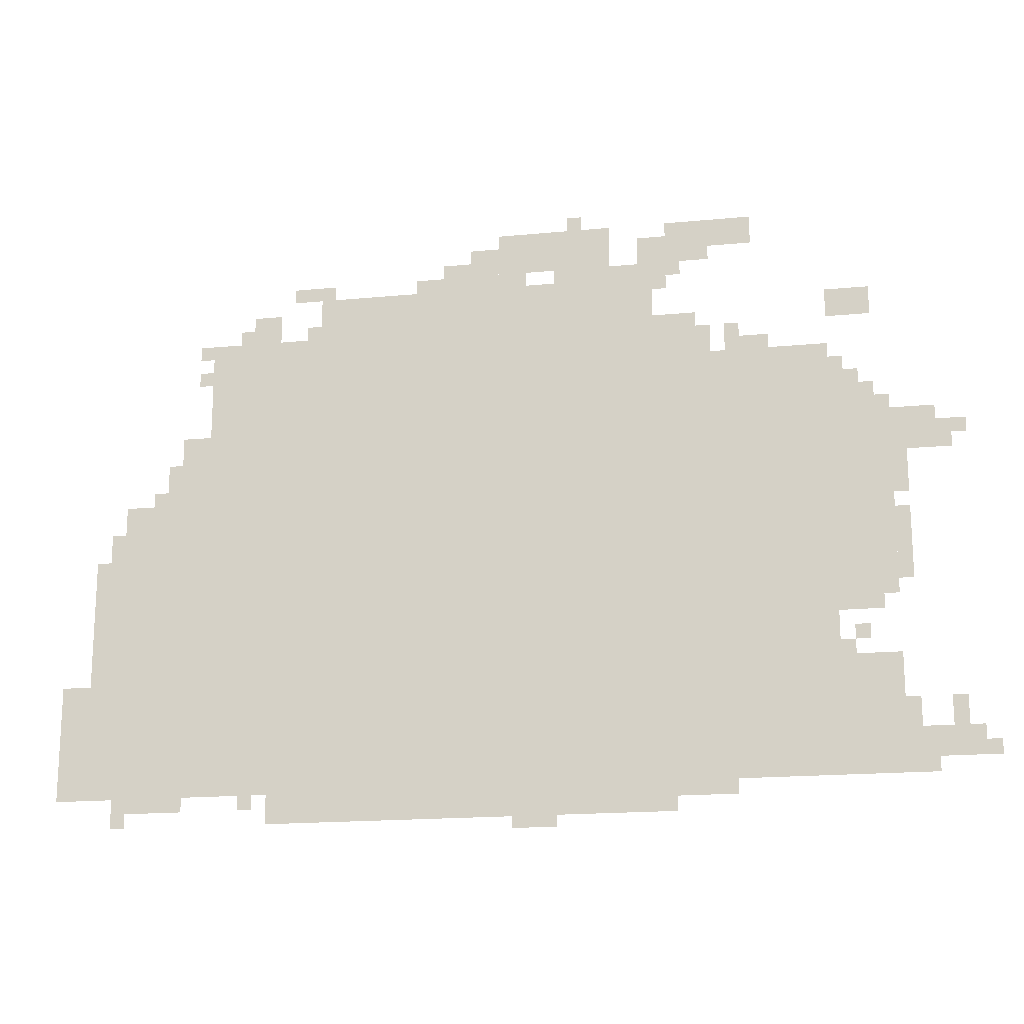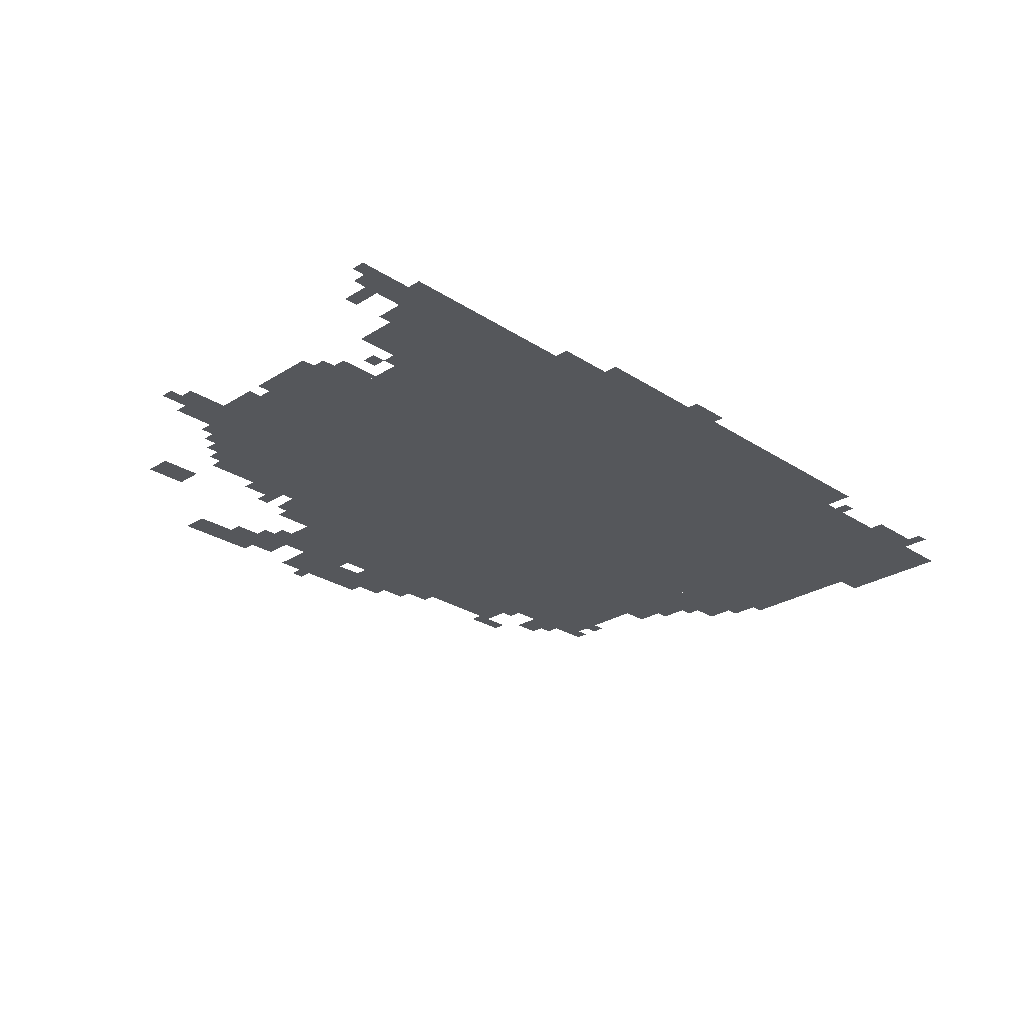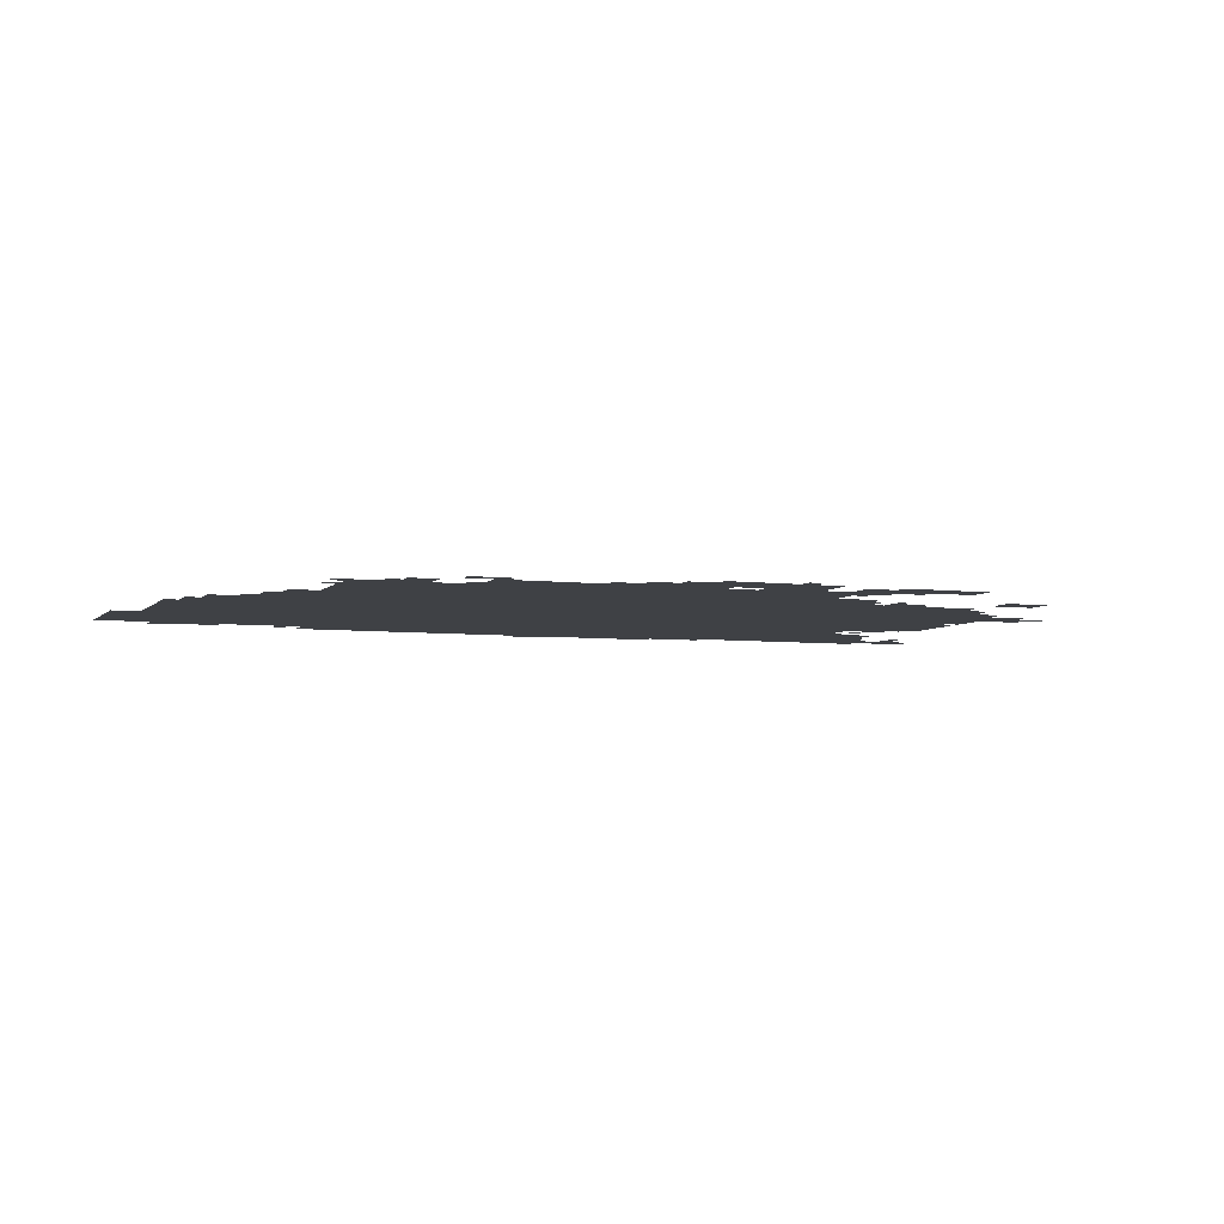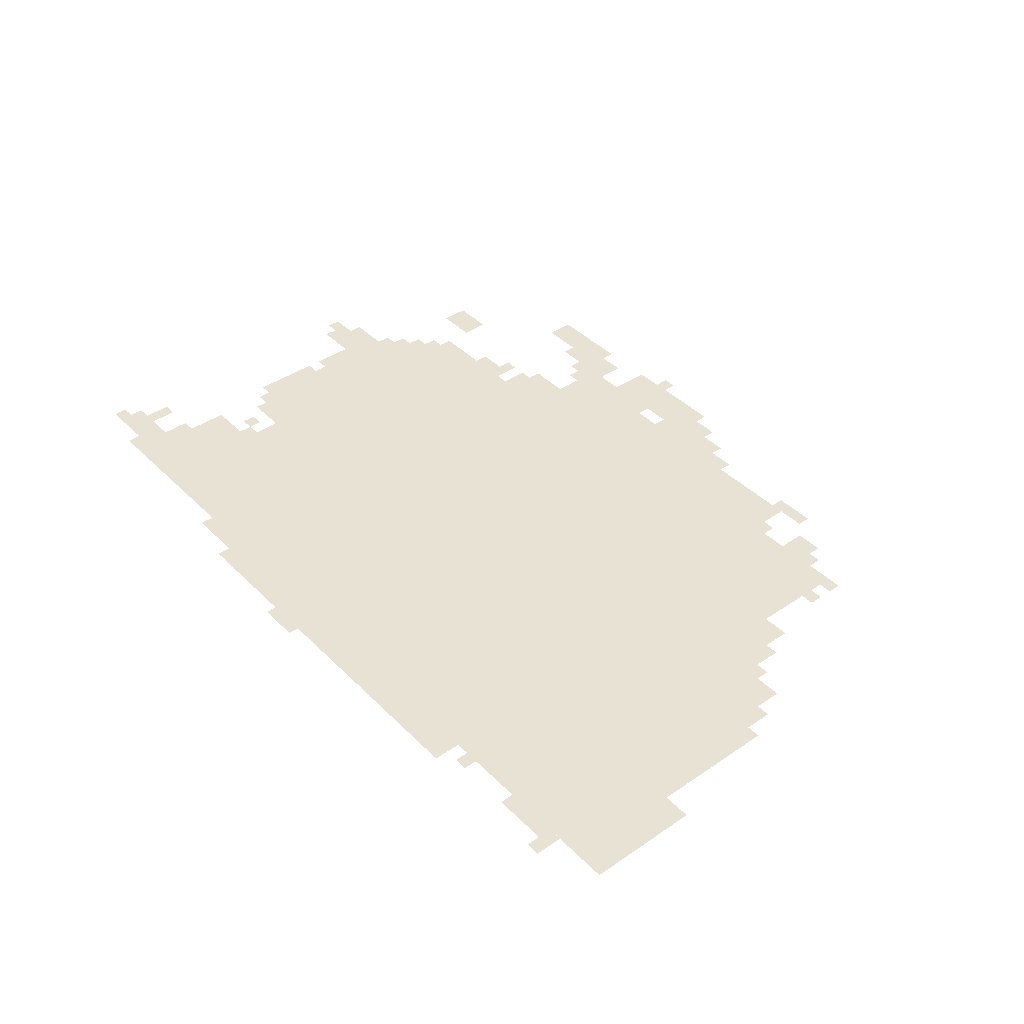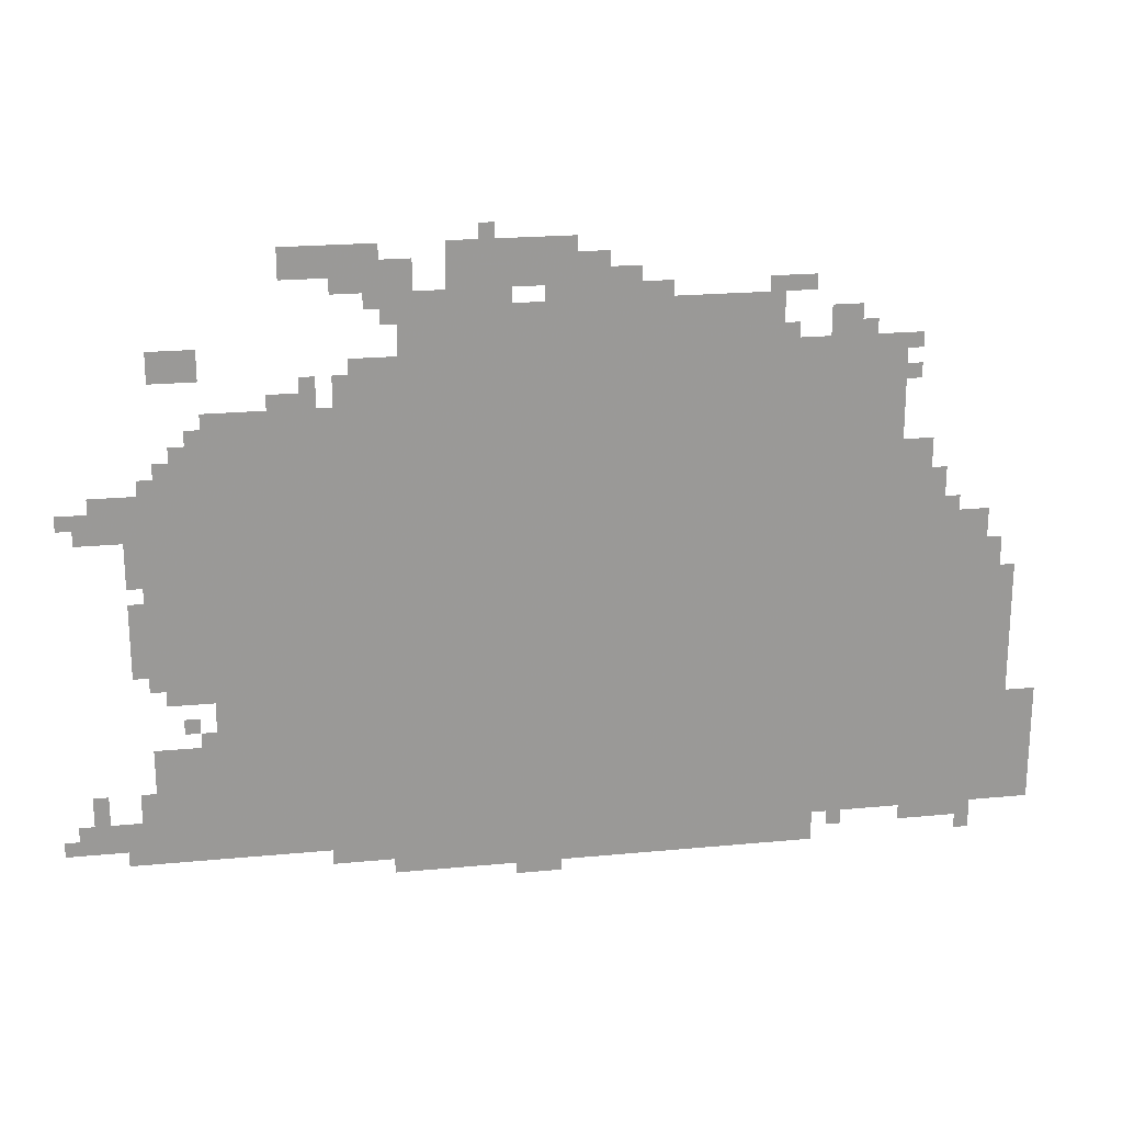
<metadata>
{"format":"obj","ext":"obj","renderer":"f3d","projection":"perspective","resolution":1024,"background":"white","views":[{"elev":-17.8,"azim":-169.3,"up":"+Y"},{"elev":-26.8,"azim":-45.4,"up":"+Z"},{"elev":-5.3,"azim":158.6,"up":"+Z"},{"elev":40.8,"azim":50.2,"up":"+Z"},{"elev":21.2,"azim":-9.7,"up":"+Y"}]}
</metadata>
<code>
g aijier-mesh
v -1024 89 0
v -1024 1049 0
v -1728 1049 0
v -1728 89 0
v -320 89 0
v -320 1049 0
v -1024 1049 0
v -1024 89 0
v -64 345 0
v -64 633 0
v -320 633 0
v -320 345 0
v -960 1049 0
v -960 1241 0
v -1344 1241 0
v -1344 1049 0
v -576 1049 0
v -576 1241 0
v -960 1241 0
v -960 1049 0
v -64 89 0
v -64 345 0
v -320 345 0
v -320 89 0
v -1728 89 0
v -1728 345 0
v -1856 345 0
v -1856 89 0
v -928 25 0
v -928 89 0
v -1376 89 0
v -1376 25 0
v -480 25 0
v -480 89 0
v -928 89 0
v -928 25 0
v -1728 697 0
v -1728 921 0
v -1856 921 0
v -1856 697 0
v -1728 473 0
v -1728 697 0
v -1856 697 0
v -1856 473 0
v -128 633 0
v -128 761 0
v -320 761 0
v -320 633 0
v -448 1049 0
v -448 1145 0
v -576 1145 0
v -576 1049 0
v -320 1049 0
v -320 1145 0
v -448 1145 0
v -448 1049 0
v -992 1273 0
v -992 1369 0
v -1120 1369 0
v -1120 1273 0
v -1120 1273 0
v -1120 1369 0
v -1248 1369 0
v -1248 1273 0
v -1344 1049 0
v -1344 1145 0
v -1440 1145 0
v -1440 1049 0
v -1856 793 0
v -1856 889 0
v -1952 889 0
v -1952 793 0
v -864 1241 0
v -864 1305 0
v -992 1305 0
v -992 1241 0
v 0 89 0
v 0 217 0
v -64 217 0
v -64 89 0
v 0 217 0
v 0 345 0
v -64 345 0
v -64 217 0
v -1472 1305 0
v -1472 1369 0
v -1568 1369 0
v -1568 1305 0
v -1728 1113 0
v -1728 1177 0
v -1824 1177 0
v -1824 1113 0
v -1376 1305 0
v -1376 1369 0
v -1472 1369 0
v -1472 1305 0
v -256 825 0
v -256 921 0
v -320 921 0
v -320 825 0
v -1856 121 0
v -1856 185 0
v -1952 185 0
v -1952 121 0
v -1120 1241 0
v -1120 1273 0
v -1280 1273 0
v -1280 1241 0
v -1728 921 0
v -1728 985 0
v -1792 985 0
v -1792 921 0
v -416 1145 0
v -416 1209 0
v -480 1209 0
v -480 1145 0
v -1952 121 0
v -1952 185 0
v -2016 185 0
v -2016 121 0
v -256 761 0
v -256 825 0
v -320 825 0
v -320 761 0
v -1280 1241 0
v -1280 1273 0
v -1408 1273 0
v -1408 1241 0
v -128 57 0
v -128 89 0
v -224 89 0
v -224 57 0
v -1312 1273 0
v -1312 1305 0
v -1408 1305 0
v -1408 1273 0
v -1856 569 0
v -1856 665 0
v -1888 665 0
v -1888 569 0
v -992 1241 0
v -992 1273 0
v -1056 1273 0
v -1056 1241 0
v -800 1241 0
v -800 1273 0
v -864 1273 0
v -864 1241 0
v -1312 1305 0
v -1312 1337 0
v -1376 1337 0
v -1376 1305 0
v -1728 441 0
v -1728 473 0
v -1792 473 0
v -1792 441 0
v -1024 0 0
v -1024 25 0
v -1088 25 0
v -1088 0 0
v -928 1305 0
v -928 1337 0
v -992 1337 0
v -992 1305 0
v -1856 185 0
v -1856 249 0
v -1888 249 0
v -1888 185 0
v -1952 185 0
v -1952 249 0
v -1984 249 0
v -1984 185 0
v -1856 89 0
v -1856 121 0
v -1920 121 0
v -1920 89 0
v -1440 1049 0
v -1440 1113 0
v -1472 1113 0
v -1472 1049 0
v -1952 793 0
v -1952 857 0
v -1984 857 0
v -1984 793 0
v -96 633 0
v -96 697 0
v -128 697 0
v -128 633 0
v -1408 1273 0
v -1408 1305 0
v -1472 1305 0
v -1472 1273 0
v -1504 1049 0
v -1504 1081 0
v -1568 1081 0
v -1568 1049 0
v -1856 505 0
v -1856 569 0
v -1888 569 0
v -1888 505 0
v -224 57 0
v -224 89 0
v -288 89 0
v -288 57 0
v -1376 57 0
v -1376 89 0
v -1440 89 0
v -1440 57 0
v -1440 57 0
v -1440 89 0
v -1504 89 0
v -1504 57 0
v -512 1241 0
v -512 1273 0
v -576 1273 0
v -576 1241 0
v -1856 729 0
v -1856 793 0
v -1888 793 0
v -1888 729 0
v -224 793 0
v -224 857 0
v -256 857 0
v -256 793 0
v -1792 921 0
v -1792 953 0
v -1824 953 0
v -1824 921 0
v -1504 1081 0
v -1504 1113 0
v -1536 1113 0
v -1536 1081 0
v -1728 985 0
v -1728 1017 0
v -1760 1017 0
v -1760 985 0
v -1984 825 0
v -1984 857 0
v -2016 857 0
v -2016 825 0
v -288 1049 0
v -288 1081 0
v -320 1081 0
v -320 1049 0
v -1728 345 0
v -1728 377 0
v -1760 377 0
v -1760 345 0
v -2016 121 0
v -2016 153 0
v -2047 153 0
v -2047 121 0
v -416 57 0
v -416 89 0
v -448 89 0
v -448 57 0
v -128 25 0
v -128 57 0
v -160 57 0
v -160 25 0
v -192 761 0
v -192 793 0
v -224 793 0
v -224 761 0
v -1760 377 0
v -1760 409 0
v -1792 409 0
v -1792 377 0
v -1088 0 0
v -1088 25 0
v -1120 25 0
v -1120 0 0
v -1568 1049 0
v -1568 1081 0
v -1600 1081 0
v -1600 1049 0
v -224 761 0
v -224 793 0
v -256 793 0
v -256 761 0
v -1856 697 0
v -1856 729 0
v -1888 729 0
v -1888 697 0
v -1792 441 0
v -1792 473 0
v -1824 473 0
v -1824 441 0
v -576 1241 0
v -576 1273 0
v -608 1273 0
v -608 1241 0
v -544 1145 0
v -544 1177 0
v -576 1177 0
v -576 1145 0
v -288 1113 0
v -288 1145 0
v -320 1145 0
v -320 1113 0
v -384 1145 0
v -384 1177 0
v -416 1177 0
v -416 1145 0
v -1152 1369 0
v -1152 1401 0
v -1184 1401 0
v -1184 1369 0
v -1344 1209 0
v -1344 1241 0
v -1376 1241 0
v -1376 1209 0
g aijier-mesh_0
f 3 2 1
f 1 4 3
f 7 6 5
f 5 8 7
f 11 10 9
f 9 12 11
f 15 14 13
f 13 16 15
f 19 18 17
f 17 20 19
f 23 22 21
f 21 24 23
f 27 26 25
f 25 28 27
f 31 30 29
f 29 32 31
f 35 34 33
f 33 36 35
f 39 38 37
f 37 40 39
f 43 42 41
f 41 44 43
f 47 46 45
f 45 48 47
f 51 50 49
f 49 52 51
f 55 54 53
f 53 56 55
f 59 58 57
f 57 60 59
f 63 62 61
f 61 64 63
f 67 66 65
f 65 68 67
f 71 70 69
f 69 72 71
f 75 74 73
f 73 76 75
f 79 78 77
f 77 80 79
f 83 82 81
f 81 84 83
f 87 86 85
f 85 88 87
f 91 90 89
f 89 92 91
f 95 94 93
f 93 96 95
f 99 98 97
f 97 100 99
f 103 102 101
f 101 104 103
f 107 106 105
f 105 108 107
f 111 110 109
f 109 112 111
f 115 114 113
f 113 116 115
f 119 118 117
f 117 120 119
f 123 122 121
f 121 124 123
f 127 126 125
f 125 128 127
f 131 130 129
f 129 132 131
f 135 134 133
f 133 136 135
f 139 138 137
f 137 140 139
f 143 142 141
f 141 144 143
f 147 146 145
f 145 148 147
f 151 150 149
f 149 152 151
f 155 154 153
f 153 156 155
f 159 158 157
f 157 160 159
f 163 162 161
f 161 164 163
f 167 166 165
f 165 168 167
f 171 170 169
f 169 172 171
f 175 174 173
f 173 176 175
f 179 178 177
f 177 180 179
f 183 182 181
f 181 184 183
f 187 186 185
f 185 188 187
f 191 190 189
f 189 192 191
f 195 194 193
f 193 196 195
f 199 198 197
f 197 200 199
f 203 202 201
f 201 204 203
f 207 206 205
f 205 208 207
f 211 210 209
f 209 212 211
f 215 214 213
f 213 216 215
f 219 218 217
f 217 220 219
f 223 222 221
f 221 224 223
f 227 226 225
f 225 228 227
f 231 230 229
f 229 232 231
f 235 234 233
f 233 236 235
f 239 238 237
f 237 240 239
f 243 242 241
f 241 244 243
f 247 246 245
f 245 248 247
f 251 250 249
f 249 252 251
f 255 254 253
f 253 256 255
f 259 258 257
f 257 260 259
f 263 262 261
f 261 264 263
f 267 266 265
f 265 268 267
f 271 270 269
f 269 272 271
f 275 274 273
f 273 276 275
f 279 278 277
f 277 280 279
f 283 282 281
f 281 284 283
f 287 286 285
f 285 288 287
f 291 290 289
f 289 292 291
f 295 294 293
f 293 296 295
f 299 298 297
f 297 300 299
f 303 302 301
f 301 304 303
f 307 306 305
f 305 308 307
f 311 310 309
f 309 312 311

</code>
